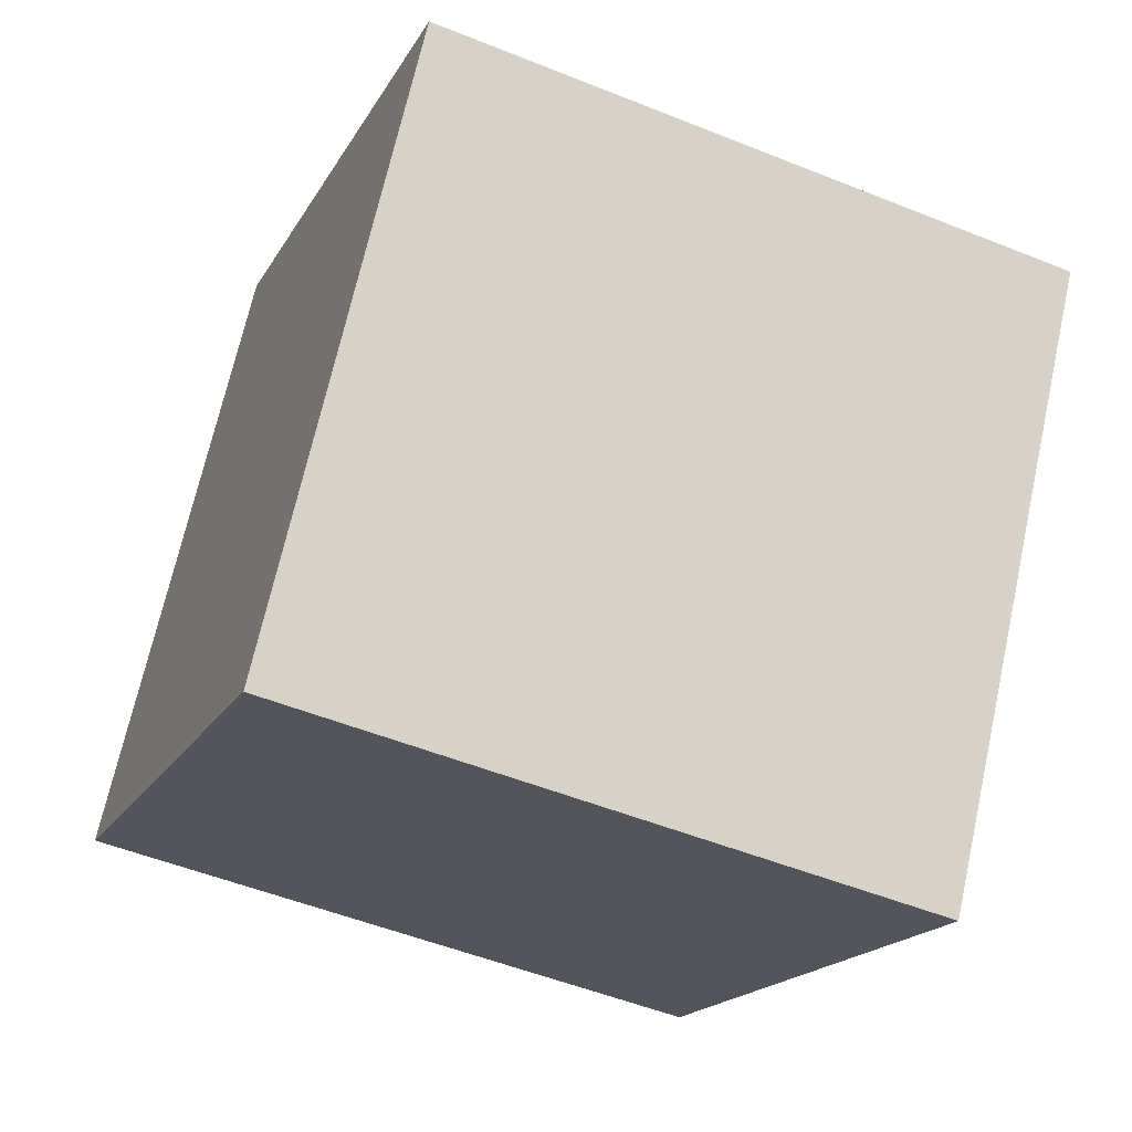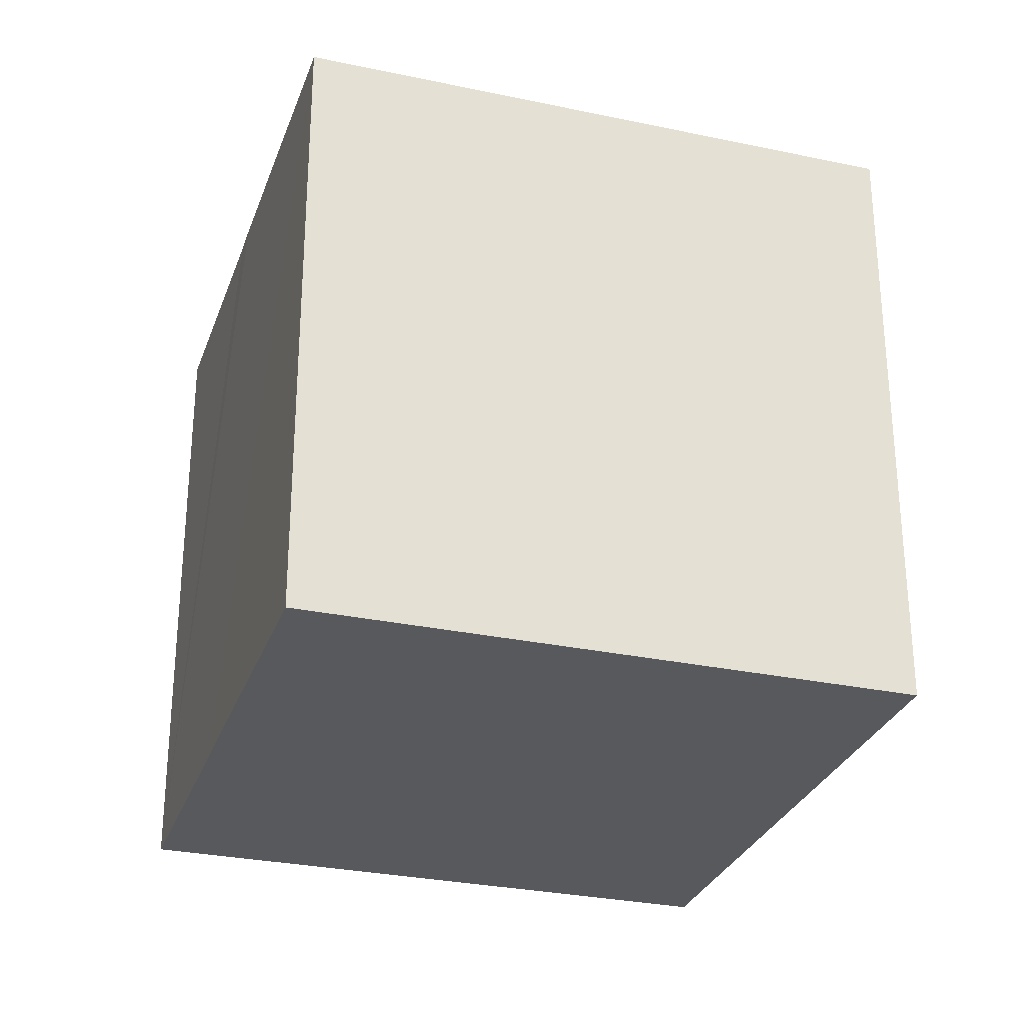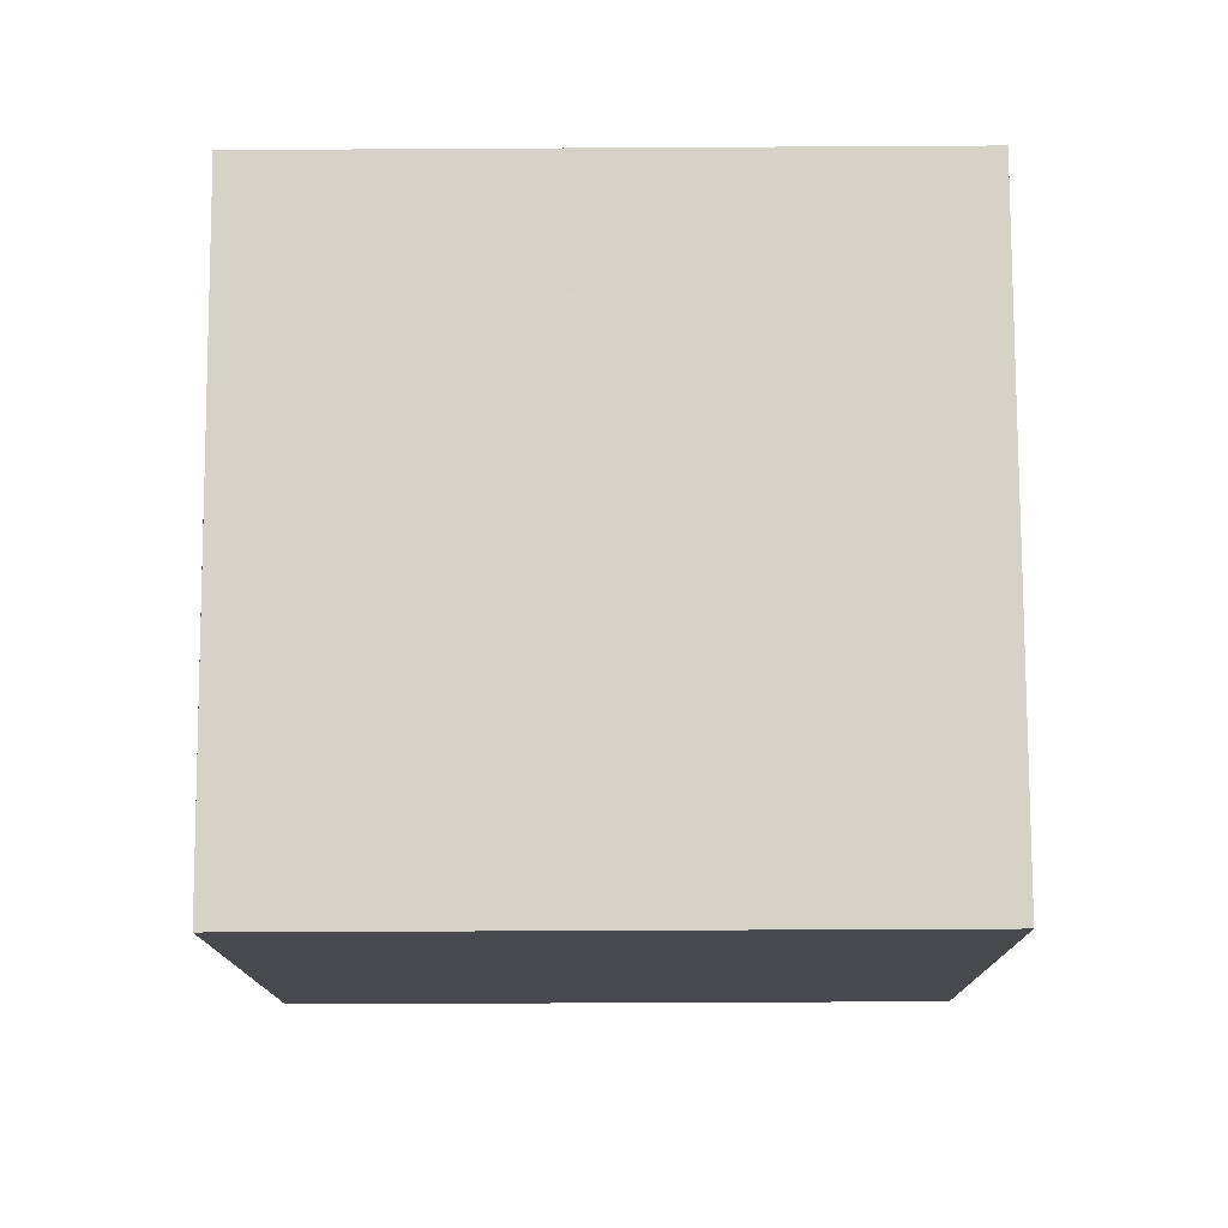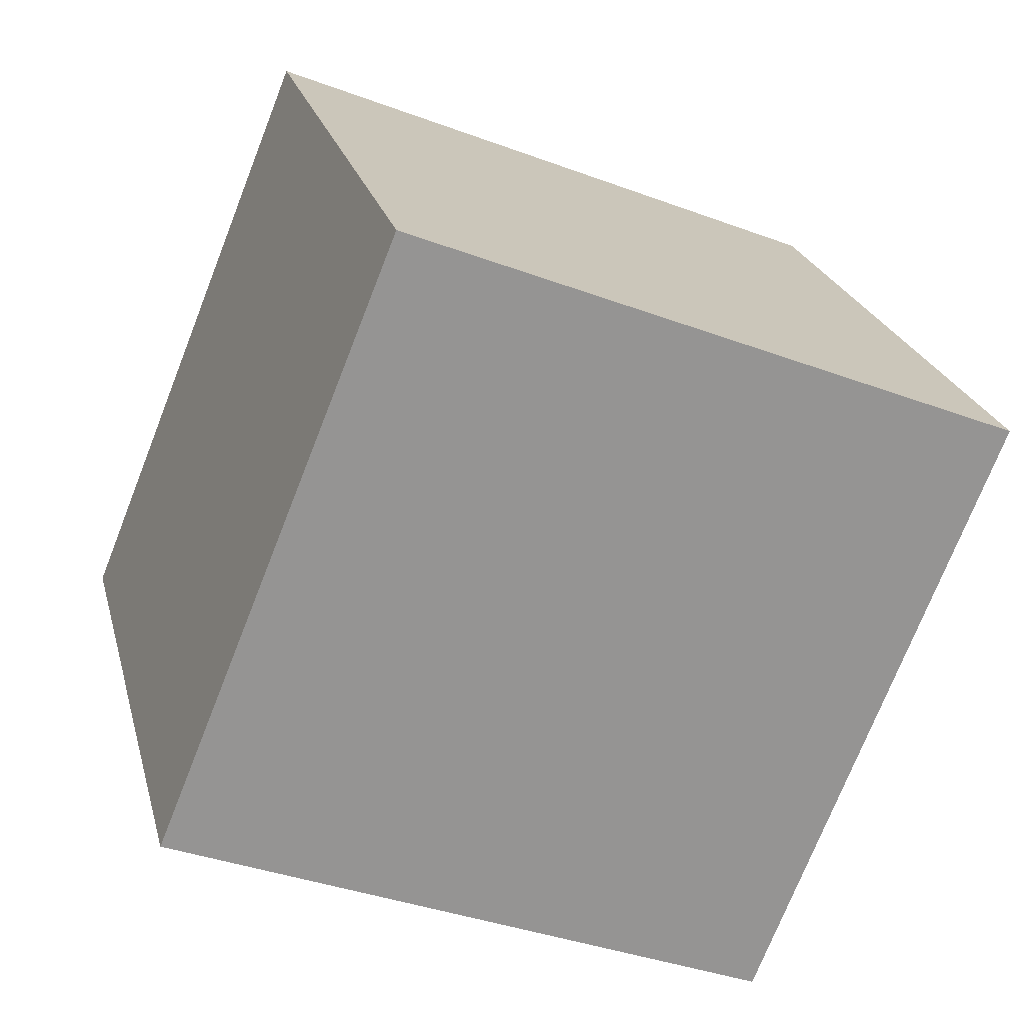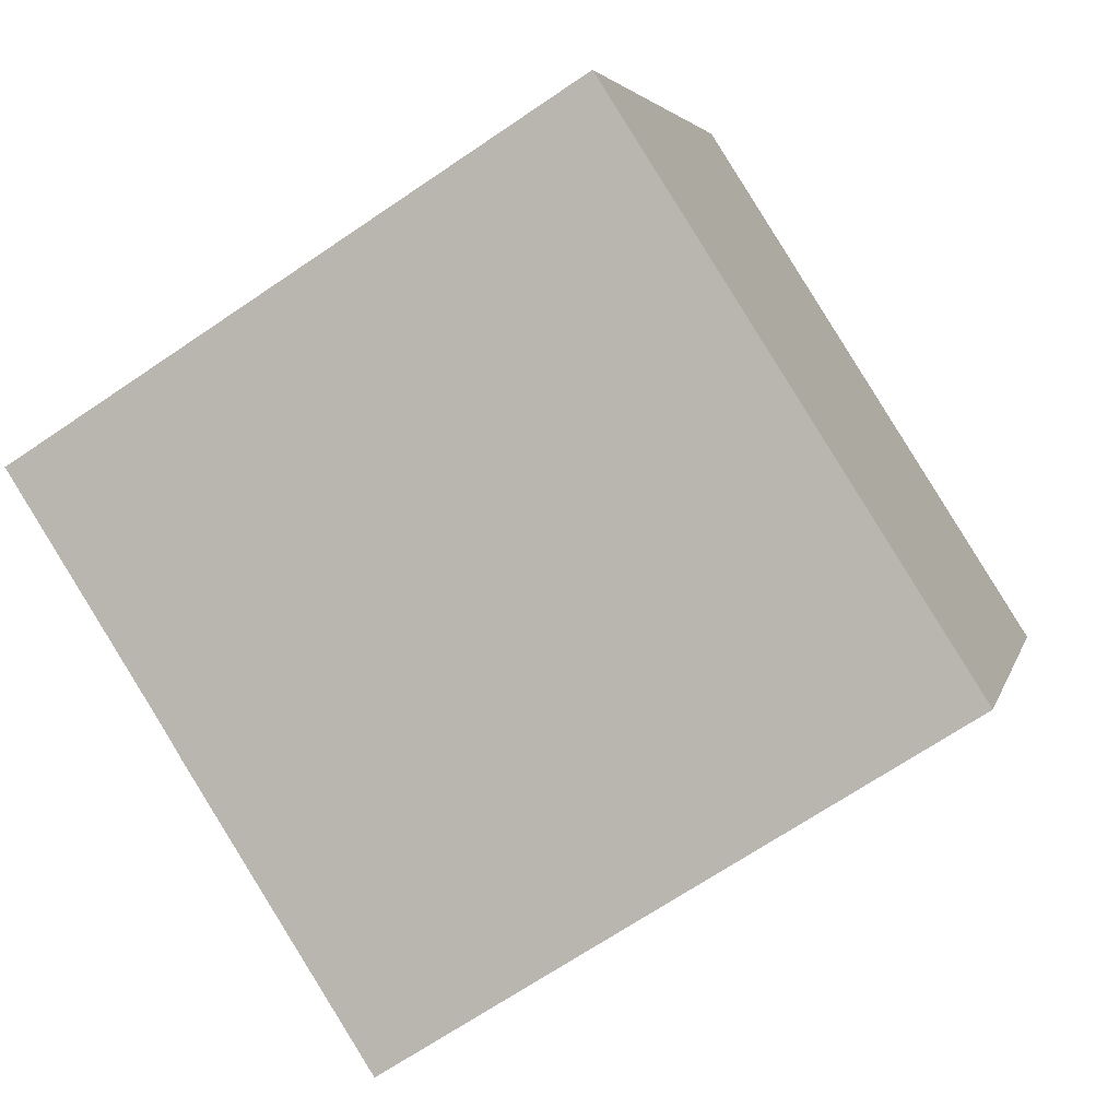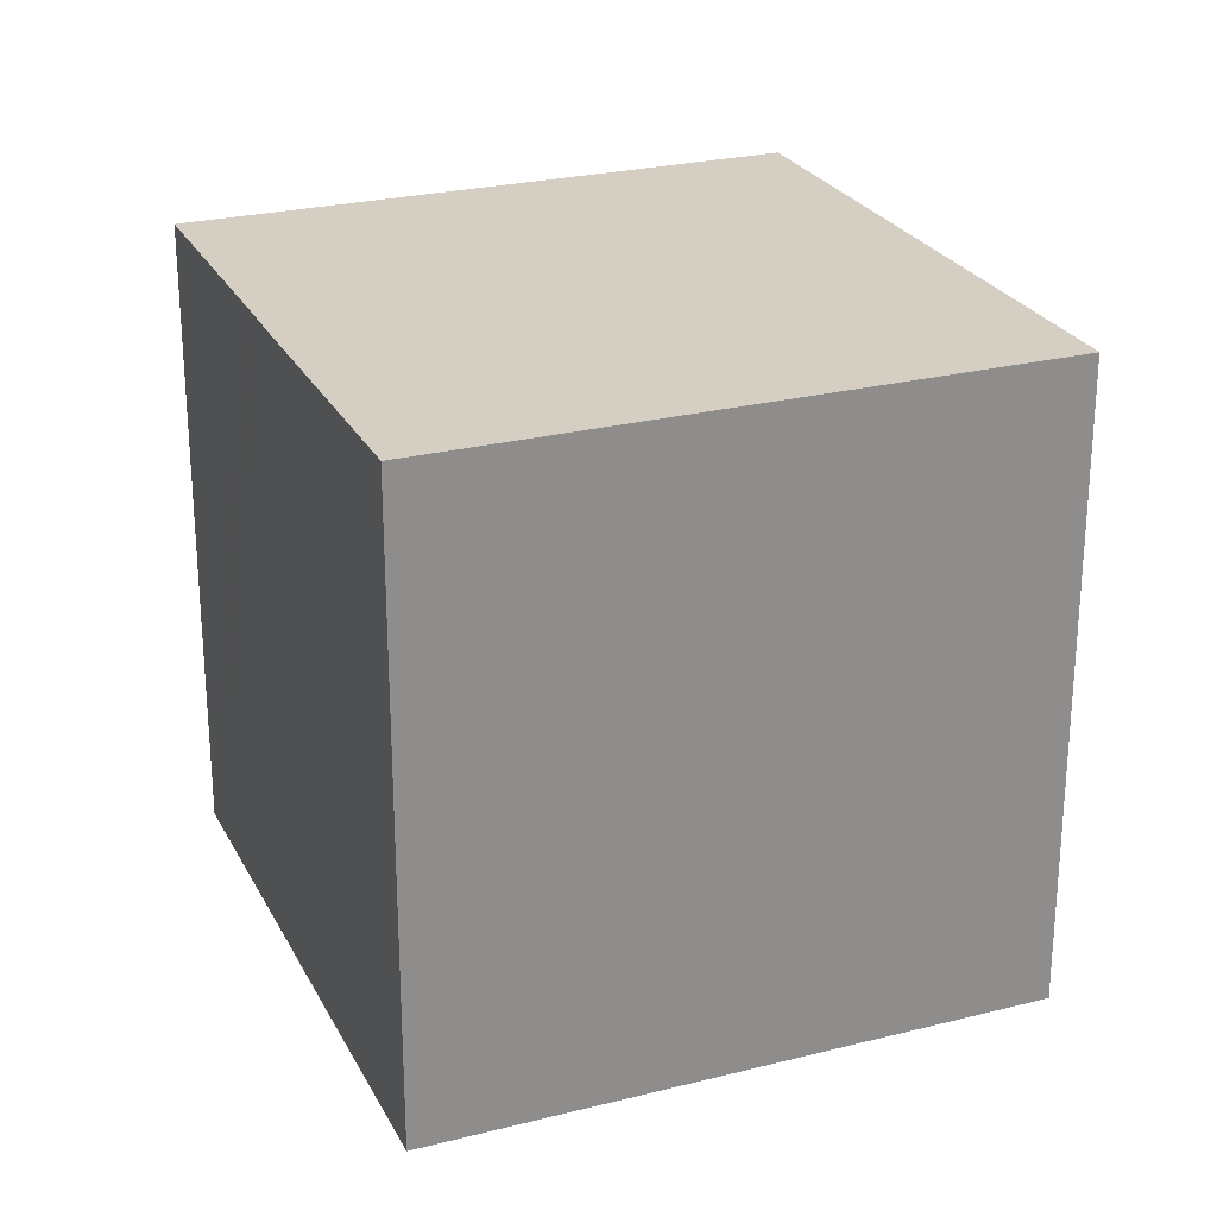
<metadata>
{"format":"obj","ext":"obj","renderer":"f3d","projection":"perspective","resolution":1024,"background":"white","views":[{"elev":-51.7,"azim":66.4,"up":"+Z"},{"elev":-29.2,"azim":-165.1,"up":"+Y"},{"elev":-44.7,"azim":90.4,"up":"+Z"},{"elev":-37.4,"azim":-115.6,"up":"+Z"},{"elev":3.9,"azim":-167.9,"up":"+Z"},{"elev":25.5,"azim":-169.7,"up":"+Y"}]}
</metadata>
<code>
v  26.13 19.22 5.83
v  0 19.22 1.177e-15
v  10.16 19.22 15.96
v  21.8 19.22 -0.958
v  21.76 19.22 -1.028
v  21.18 19.22 -1.981
v  19.61 19.22 -4.435
v  15.98 19.22 -10.15
v  26.13 -3.57e-16 5.83
v  21.76 6.295e-17 -1.028
v  15.98 6.213e-16 -10.15
v  21.8 5.866e-17 -0.958
v  21.18 1.213e-16 -1.981
v  19.61 2.716e-16 -4.435
v  0 0 0
v  10.16 -9.774e-16 15.96
g defaultobject
f 1 2 3
f 2 1 4
f 2 4 5
f 2 5 6
f 2 6 7
f 2 7 8
f 9 4 1
f 4 9 5
f 5 9 6
f 6 9 7
f 7 9 8
f 8 9 10
f 8 10 11
f 10 9 12
f 11 10 13
f 11 13 14
f 11 2 8
f 2 11 15
f 15 3 2
f 3 15 16
f 16 1 3
f 1 16 9
f 14 15 11
f 15 14 16
f 16 14 13
f 16 13 10
f 16 10 12
f 16 12 9

</code>
